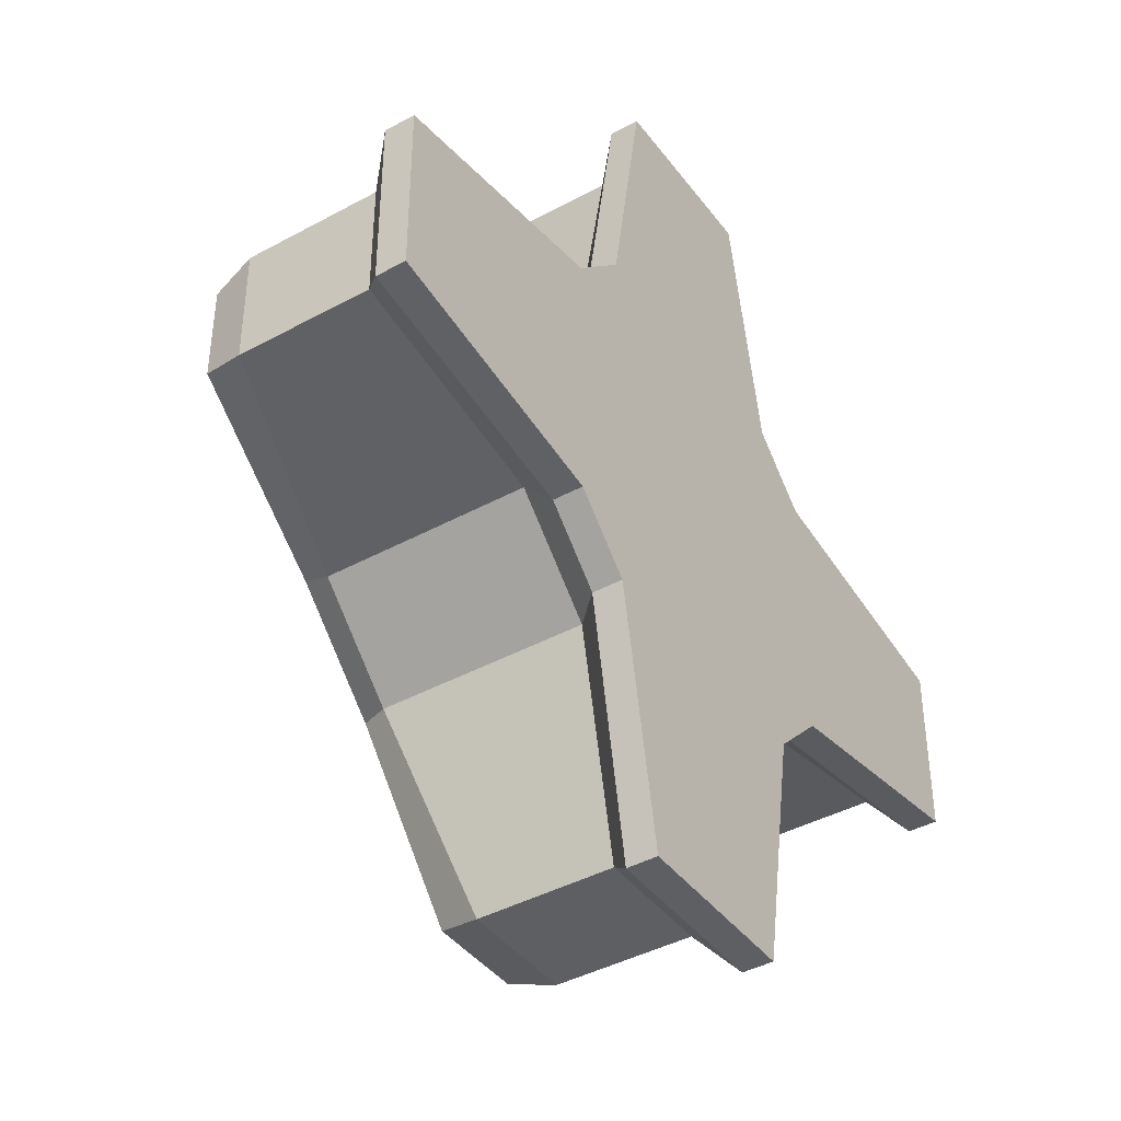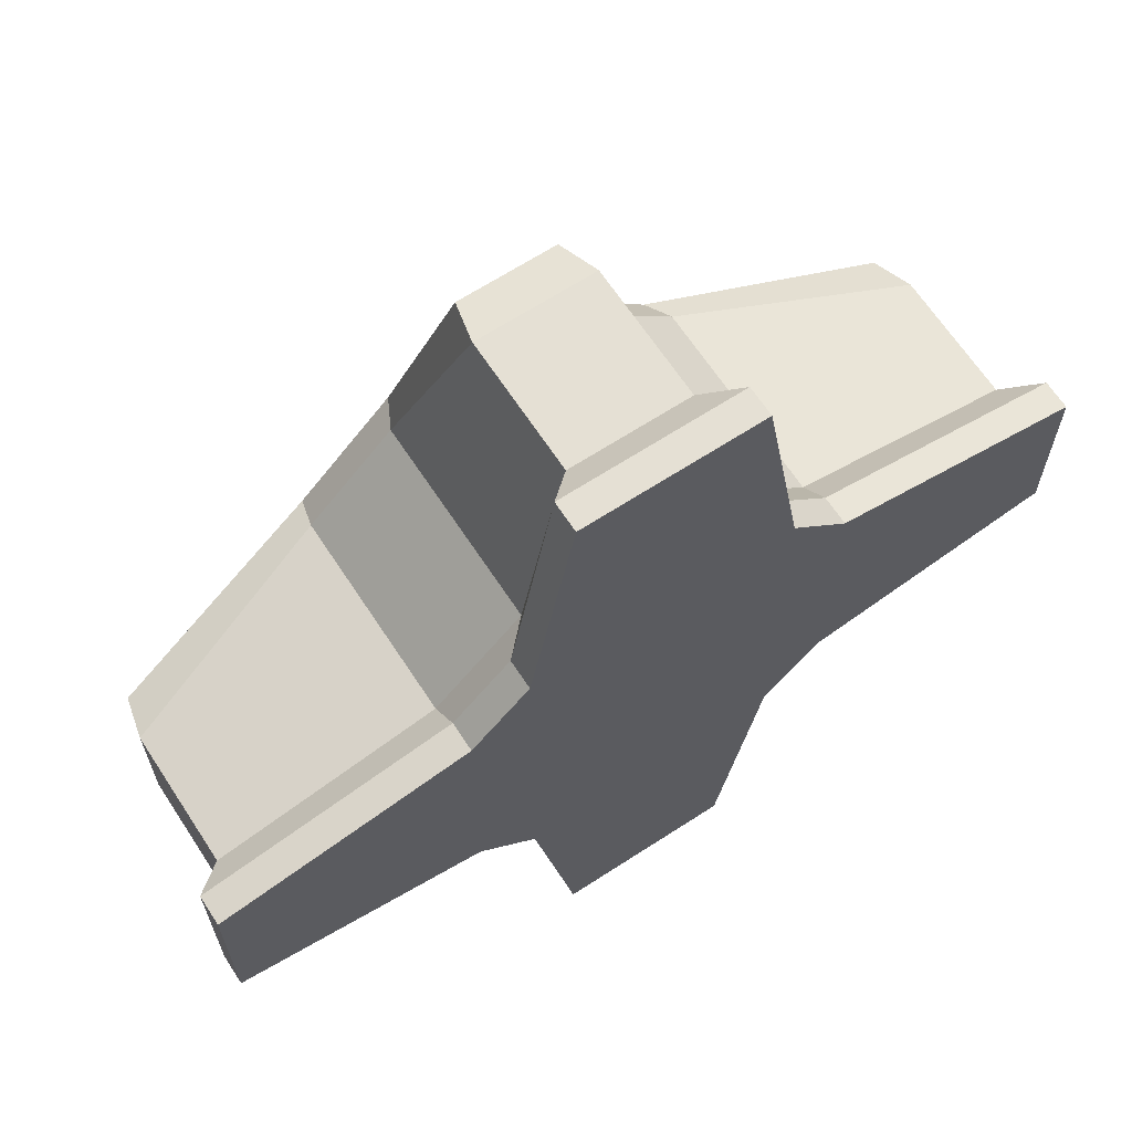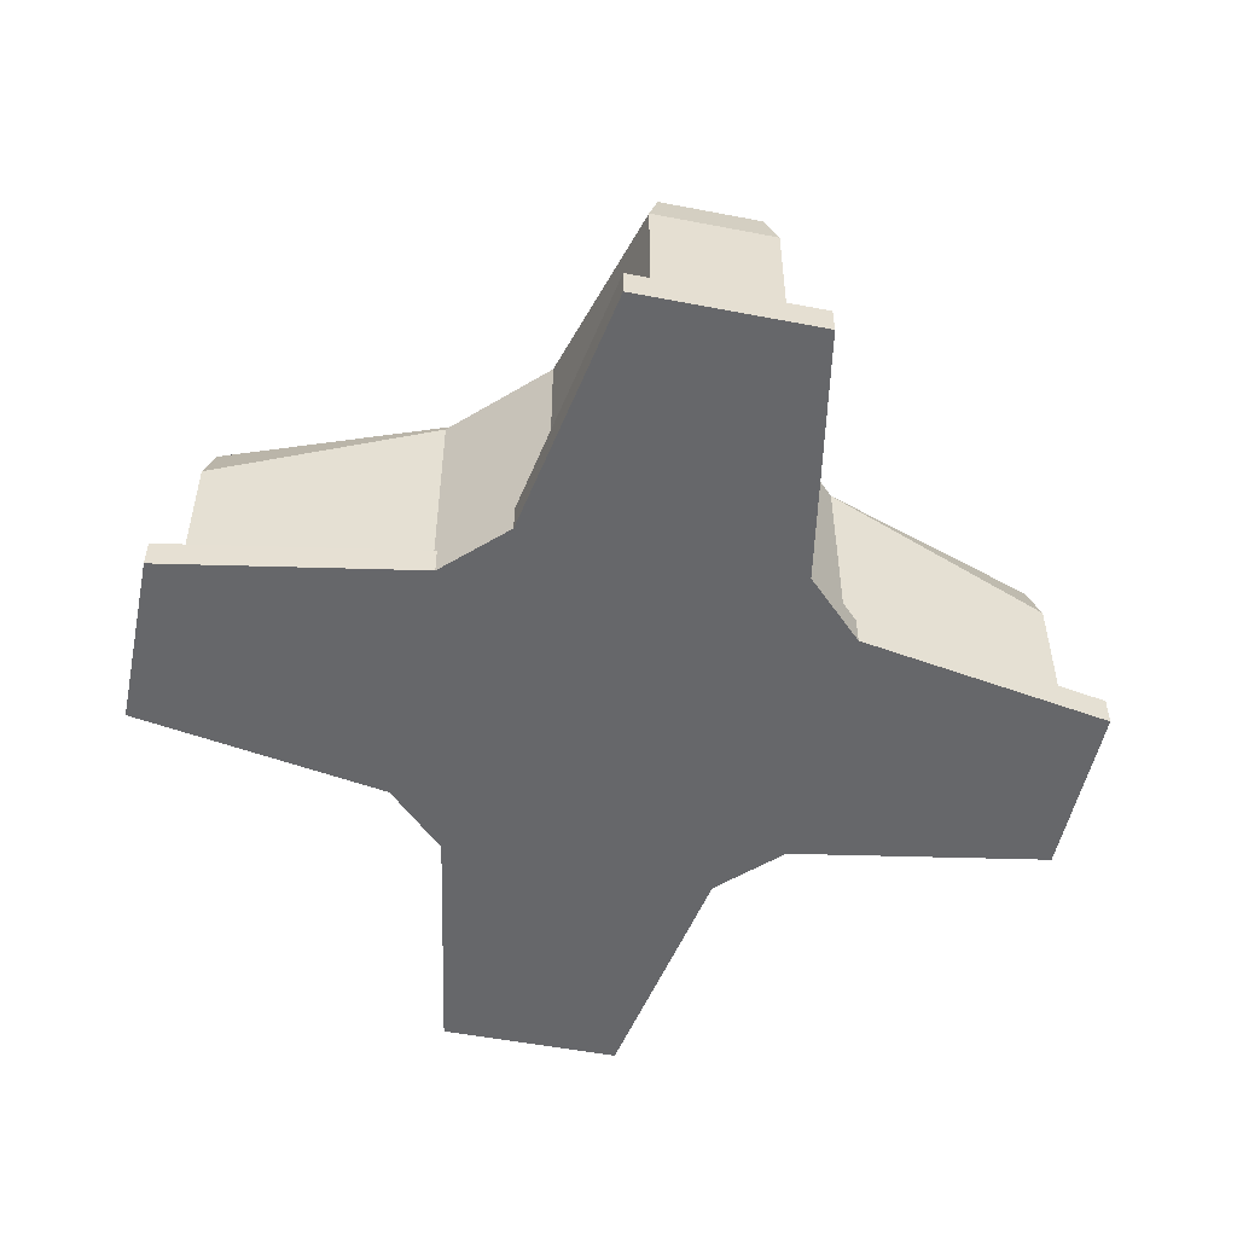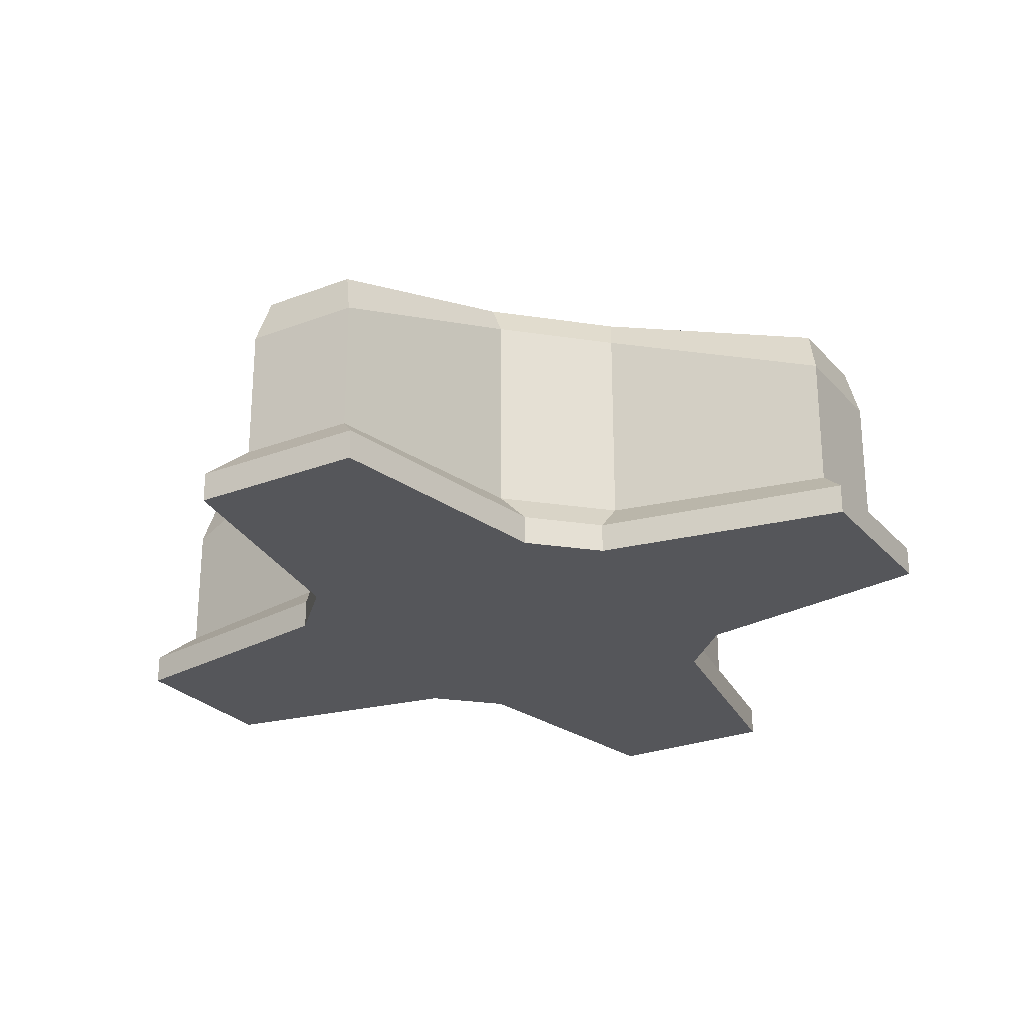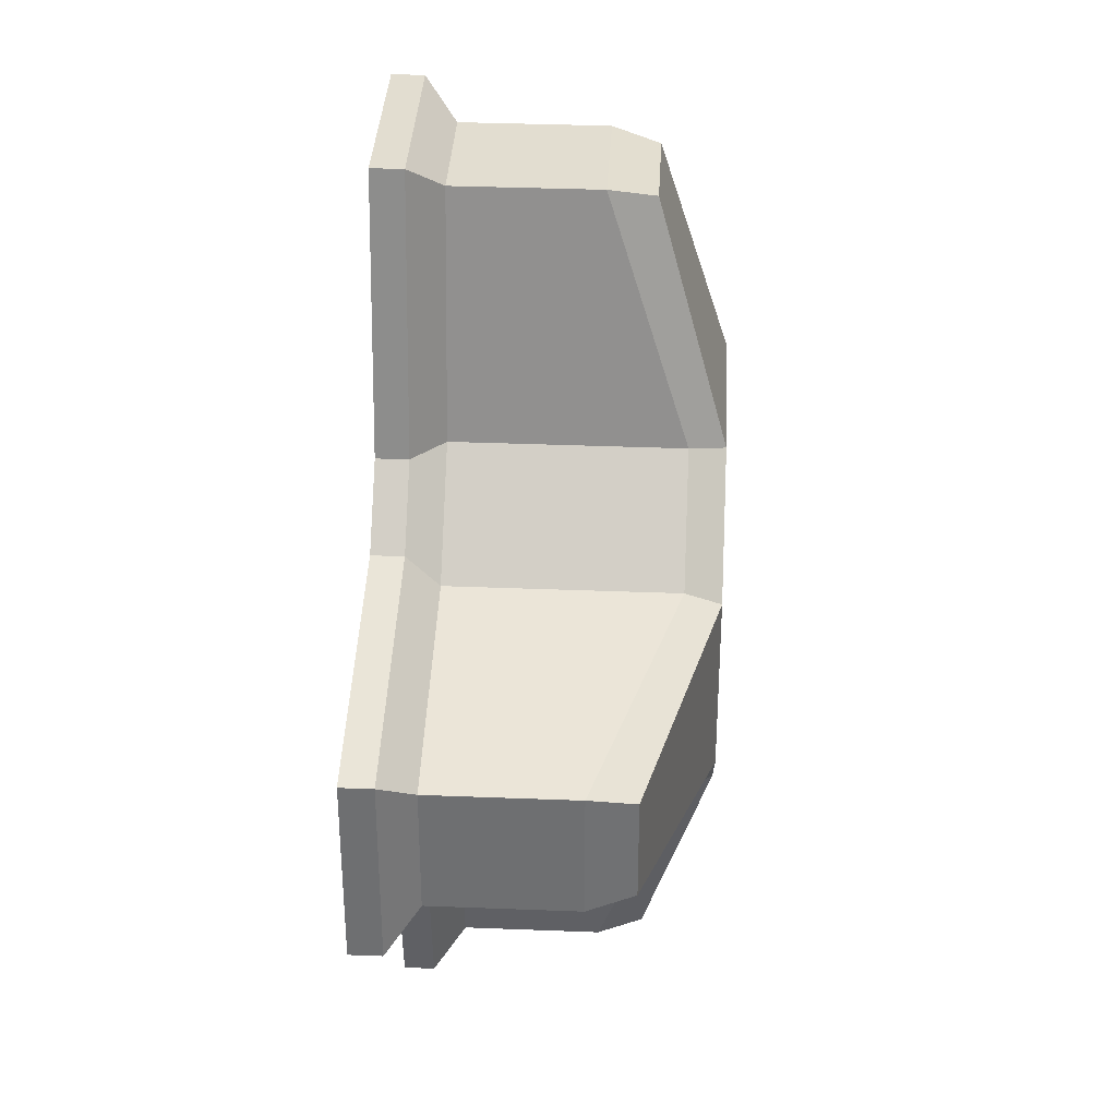
<metadata>
{"format":"obj","ext":"obj","renderer":"f3d","projection":"perspective","resolution":1024,"background":"white","views":[{"elev":-41.5,"azim":-56.5,"up":"+Z"},{"elev":65.6,"azim":-33.2,"up":"+Z"},{"elev":-52.1,"azim":78.2,"up":"+Y"},{"elev":-26.0,"azim":121.4,"up":"+Y"},{"elev":35.2,"azim":93.0,"up":"+Z"}]}
</metadata>
<code>
o Plus_Wall
v -3.75 0 0.75
v -3.415 1.987 0.4098
v -3.75 0 -0.75
v -3.415 1.987 -0.4098
v 3.75 0 0.75
v 3.415 1.987 0.4098
v 3.75 0 -0.75
v 3.415 1.987 -0.4098
v 1.625 0 -1.125
v -1.625 0 -1.125
v -1.55 2.525 -0.7328
v 1.55 2.525 -0.7328
v -1.625 0 1.125
v 1.625 0 1.125
v 1.55 2.525 0.7328
v -1.55 2.525 0.7328
v -3.5 0.5 0.5
v -3.5 0.5 -0.5
v 3.5 0.5 -0.5
v 3.5 0.5 0.5
v 1.625 0.5 0.875
v -1.625 0.5 0.875
v -1.625 0.5 -0.875
v 1.625 0.5 -0.875
v -3.75 0.25 -0.75
v 3.75 0.25 -0.75
v 3.75 0.25 0.75
v 1.625 0.25 1.125
v -1.625 0.25 1.125
v -1.625 0.25 -1.125
v 1.625 0.25 -1.125
v -3.75 0.25 0.75
v -3.5 1.625 0.5
v -3.5 1.625 -0.5
v 1.625 2.25 -0.875
v 3.5 1.625 -0.5
v 3.5 1.625 0.5
v -1.625 2.25 0.875
v -1.625 2.25 -0.875
v 1.625 2.25 0.875
v -0.75 0 -3.75
v -0.4098 1.987 -3.415
v 0.75 0 -3.75
v 0.4098 1.987 -3.415
v -0.75 0 3.75
v -0.4098 1.987 3.415
v 0.75 0 3.75
v 0.4098 1.987 3.415
v 1.125 0 1.625
v 1.125 0 -1.625
v 0.7328 2.525 -1.55
v 0.7328 2.525 1.55
v -1.125 0 -1.625
v -1.125 0 1.625
v -0.7328 2.525 1.55
v -0.7328 2.525 -1.55
v -0.5 0.5 -3.5
v 0.5 0.5 -3.5
v 0.5 0.5 3.5
v -0.5 0.5 3.5
v -0.875 0.5 1.625
v -0.875 0.5 -1.625
v 0.875 0.5 -1.625
v 0.875 0.5 1.625
v 0.75 0.25 -3.75
v 0.75 0.25 3.75
v -0.75 0.25 3.75
v -1.125 0.25 1.625
v -1.125 0.25 -1.625
v 1.125 0.25 -1.625
v 1.125 0.25 1.625
v -0.75 0.25 -3.75
v -0.5 1.625 -3.5
v 0.5 1.625 -3.5
v 0.875 2.25 1.625
v 0.5 1.625 3.5
v -0.5 1.625 3.5
v -0.875 2.25 -1.625
v 0.875 2.25 -1.625
v -0.875 2.25 1.625
v -0 0 -3.75
v -0 1.625 -3.5
v 0 0 3.75
v 0 1.625 3.5
v 0 2.525 1.55
v -0 2.525 -1.55
v -0 0 -1.625
v 0 0 1.625
v 0 0.5 3.5
v -0 0.5 -3.5
v -0 0.25 -3.75
v 0 0.25 3.75
v -0 1.987 -3.415
v 0 1.987 3.415
v 0 0 -1.125
v 0 0 1.125
v 0 2.525 0.7328
v 0 2.525 -0.7328
v -3.75 0 0
v -3.5 1.625 0
v 3.75 0 0
v 3.5 1.625 0
v 1.55 2.525 0
v -1.55 2.525 0
v -1.625 0 0
v 1.625 0 0
v 3.5 0.5 0
v -3.5 0.5 0
v -3.75 0.25 0
v 3.75 0.25 0
v -3.415 1.987 0
v 3.415 1.987 -0
v 0 2.525 0
v 0 0 0
f 108 100 34 18
f 24 35 36 19
f 107 102 37 20
f 22 38 33 17
f 106 101 5 14
f 104 111 2 16
f 112 103 15 6
f 99 105 13 1
f 20 37 40 21
f 18 34 39 23
f 25 18 23 30
f 27 20 21 28
f 29 22 17 32
f 110 107 20 27
f 31 24 19 26
f 109 108 18 25
f 99 109 25 3
f 9 31 26 7
f 101 110 27 5
f 13 29 32 1
f 5 27 28 14
f 3 25 30 10
f 111 4 34 100
f 12 8 36 35
f 112 6 37 102
f 16 2 33 38
f 4 11 39 34
f 6 15 40 37
f 90 82 74 58
f 64 75 76 59
f 89 84 77 60
f 62 78 73 57
f 88 83 45 54
f 86 93 42 56
f 94 85 55 46
f 81 87 53 41
f 60 77 80 61
f 58 74 79 63
f 65 58 63 70
f 67 60 61 68
f 69 62 57 72
f 92 89 60 67
f 71 64 59 66
f 91 90 58 65
f 81 91 65 43
f 49 71 66 47
f 83 92 67 45
f 53 69 72 41
f 45 67 68 54
f 43 65 70 50
f 93 44 74 82
f 52 48 76 75
f 94 46 77 84
f 56 42 73 78
f 44 51 79 74
f 46 55 80 77
f 114 96 13 105
f 95 10 53 87
f 96 14 49 88
f 54 68 29 13
f 68 61 22 29
f 61 80 38 22
f 80 55 16 38
f 56 78 39 11
f 78 62 23 39
f 62 69 30 23
f 69 53 10 30
f 50 70 31 9
f 70 63 24 31
f 63 79 35 24
f 79 51 12 35
f 64 71 28 21
f 71 49 14 28
f 52 75 40 15
f 75 64 21 40
f 113 97 15 103
f 86 98 12 51
f 85 52 15 97
f 55 85 97 16
f 56 11 98 86
f 104 16 97 113
f 13 96 88 54
f 9 95 87 50
f 106 14 96 114
f 48 94 84 76
f 42 93 82 73
f 47 66 92 83
f 41 72 91 81
f 72 57 90 91
f 66 59 89 92
f 43 50 87 81
f 48 52 85 94
f 51 44 93 86
f 49 47 83 88
f 59 76 84 89
f 57 73 82 90
f 9 106 114 95
f 11 104 113 98
f 98 113 103 12
f 95 114 105 10
f 8 112 102 36
f 2 111 100 33
f 7 26 110 101
f 1 32 109 99
f 32 17 108 109
f 26 19 107 110
f 3 10 105 99
f 8 12 103 112
f 11 4 111 104
f 9 7 101 106
f 19 36 102 107
f 17 33 100 108

</code>
